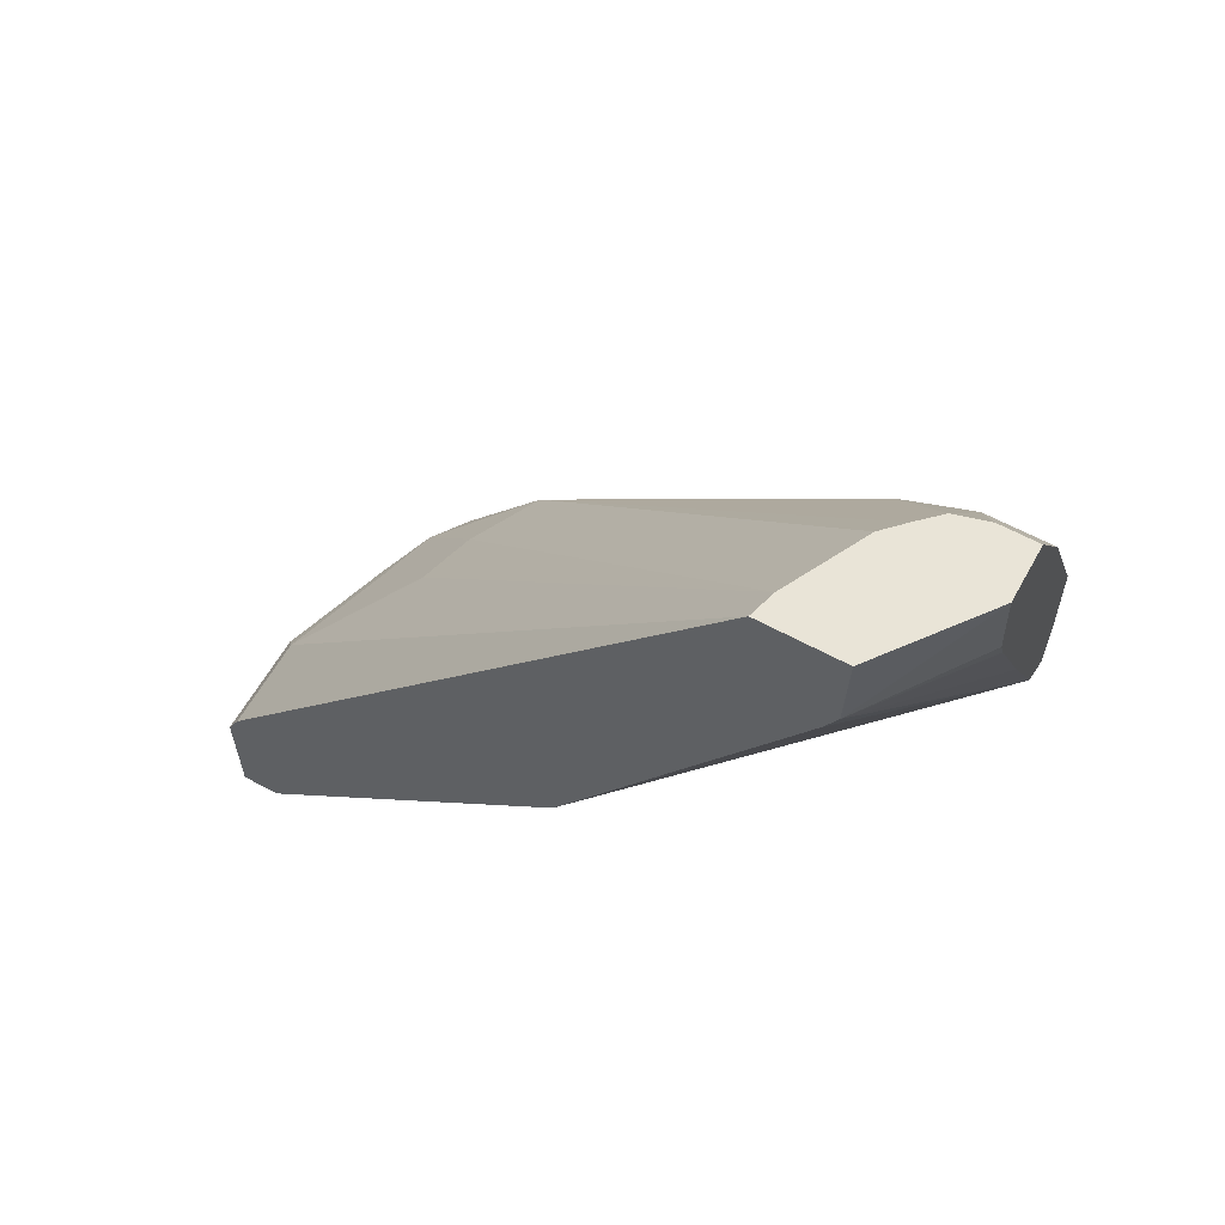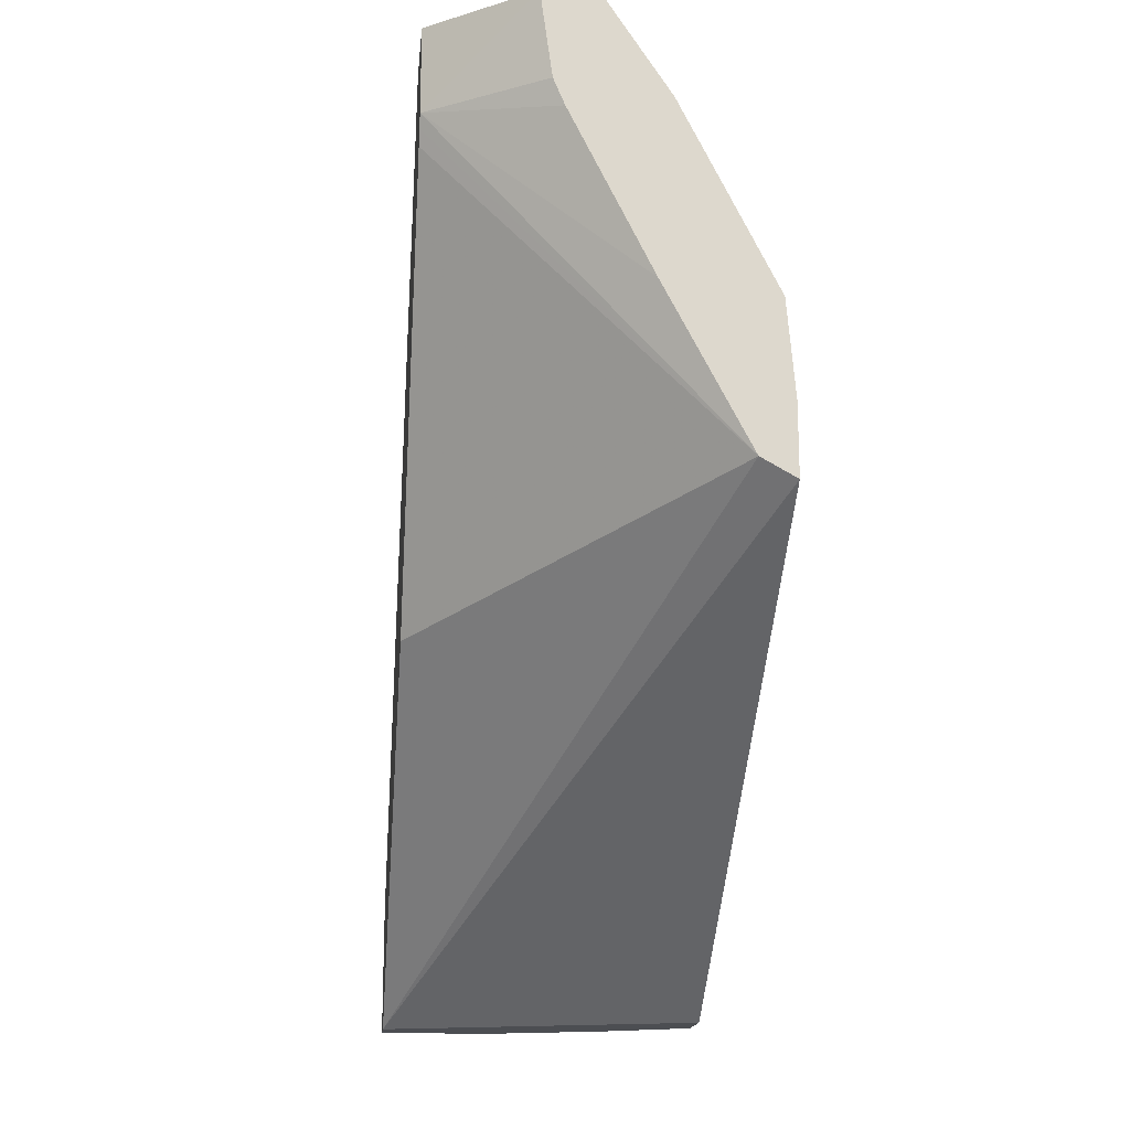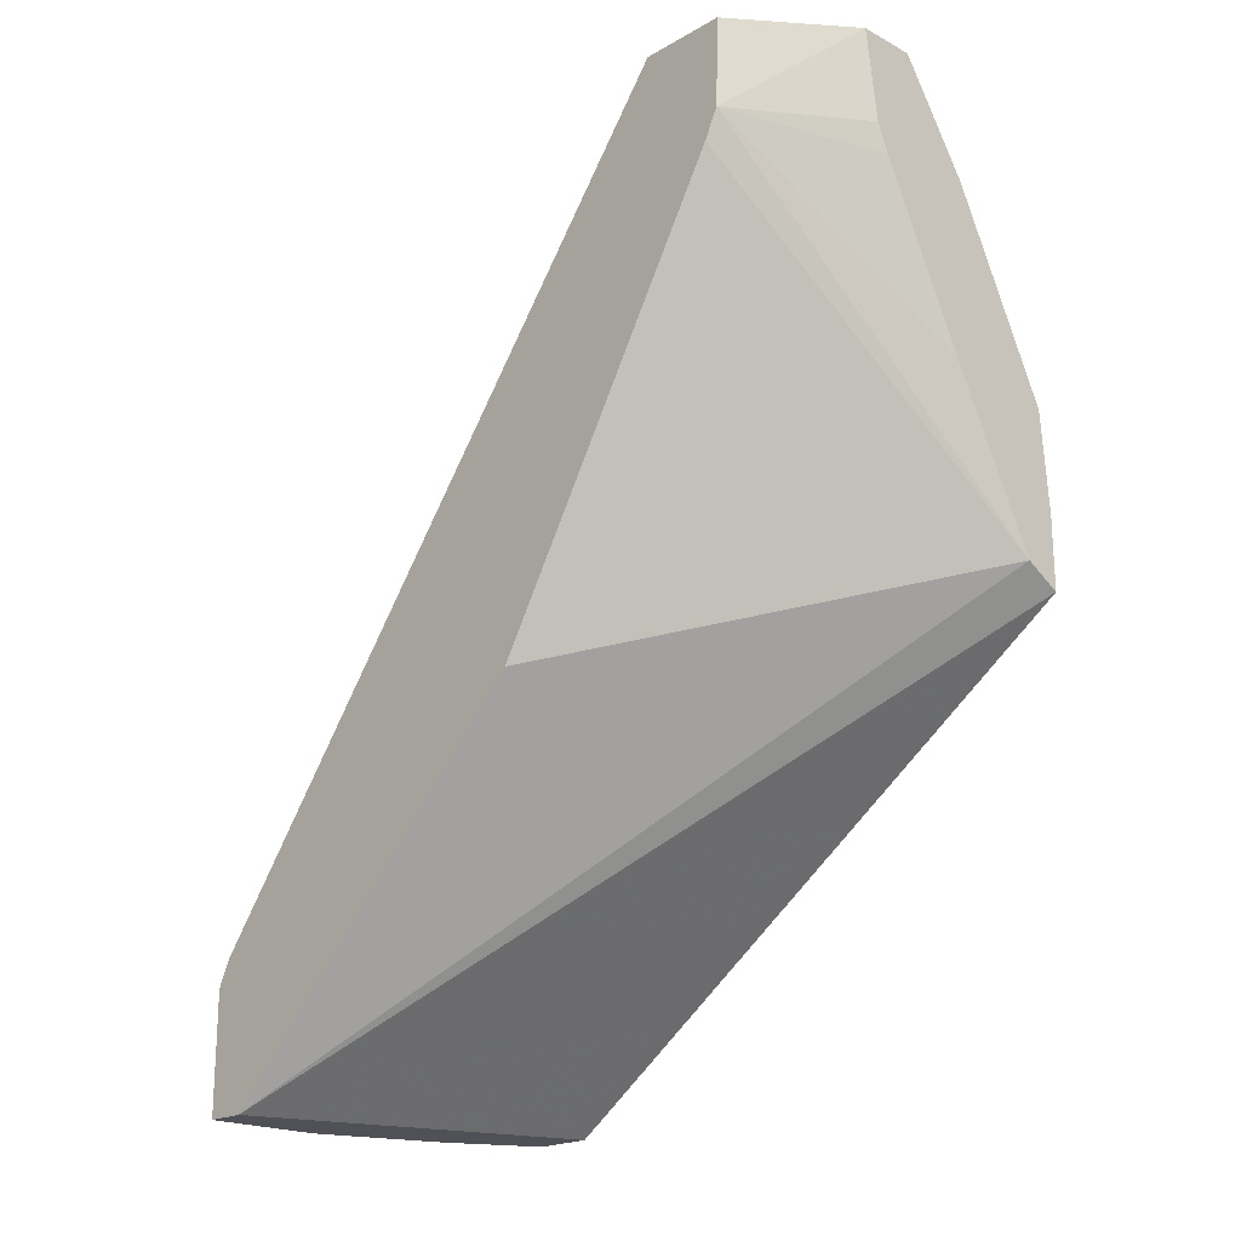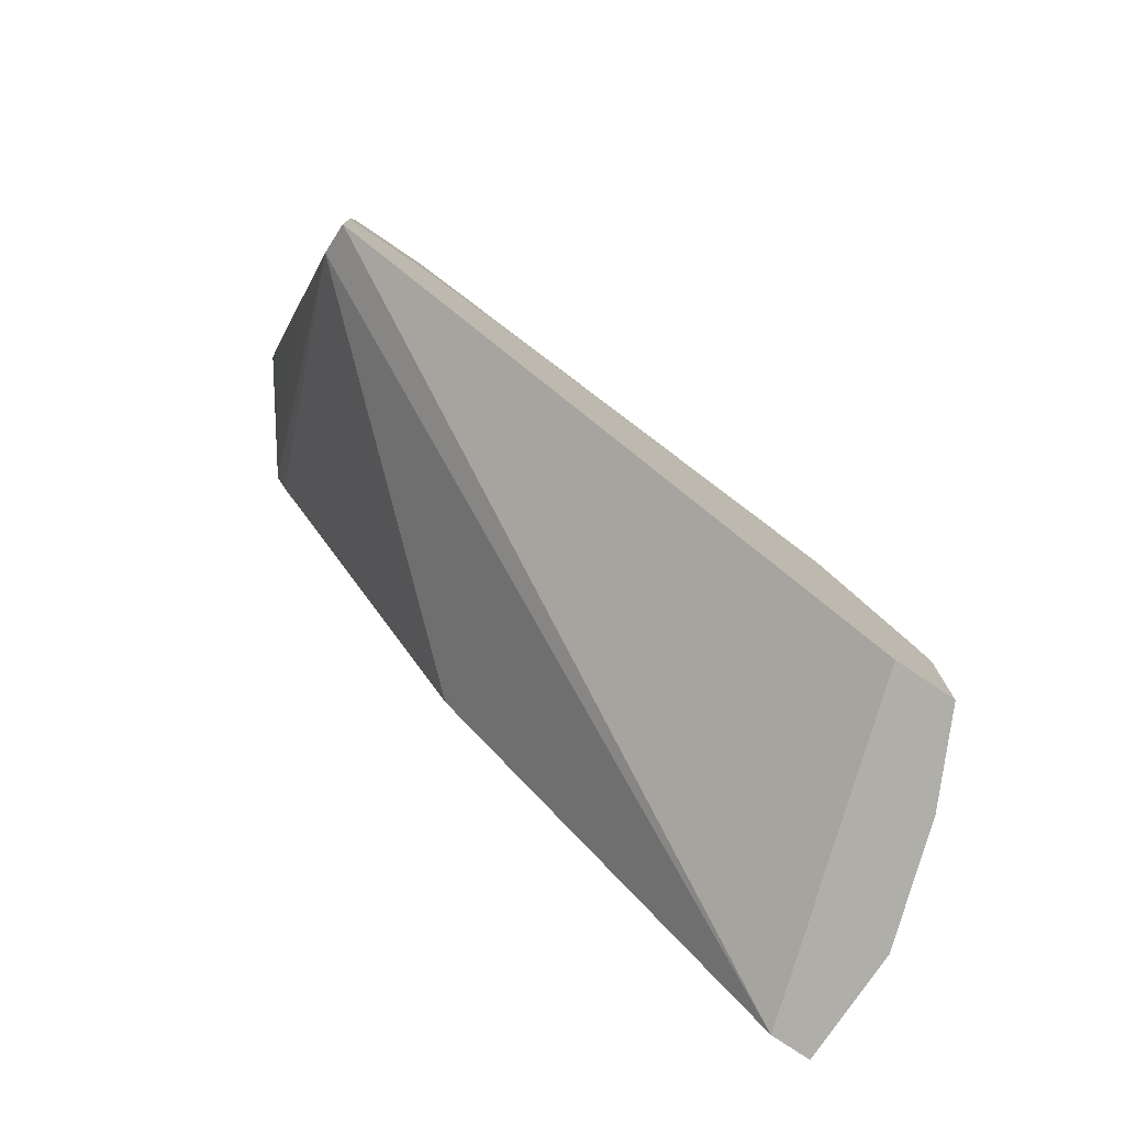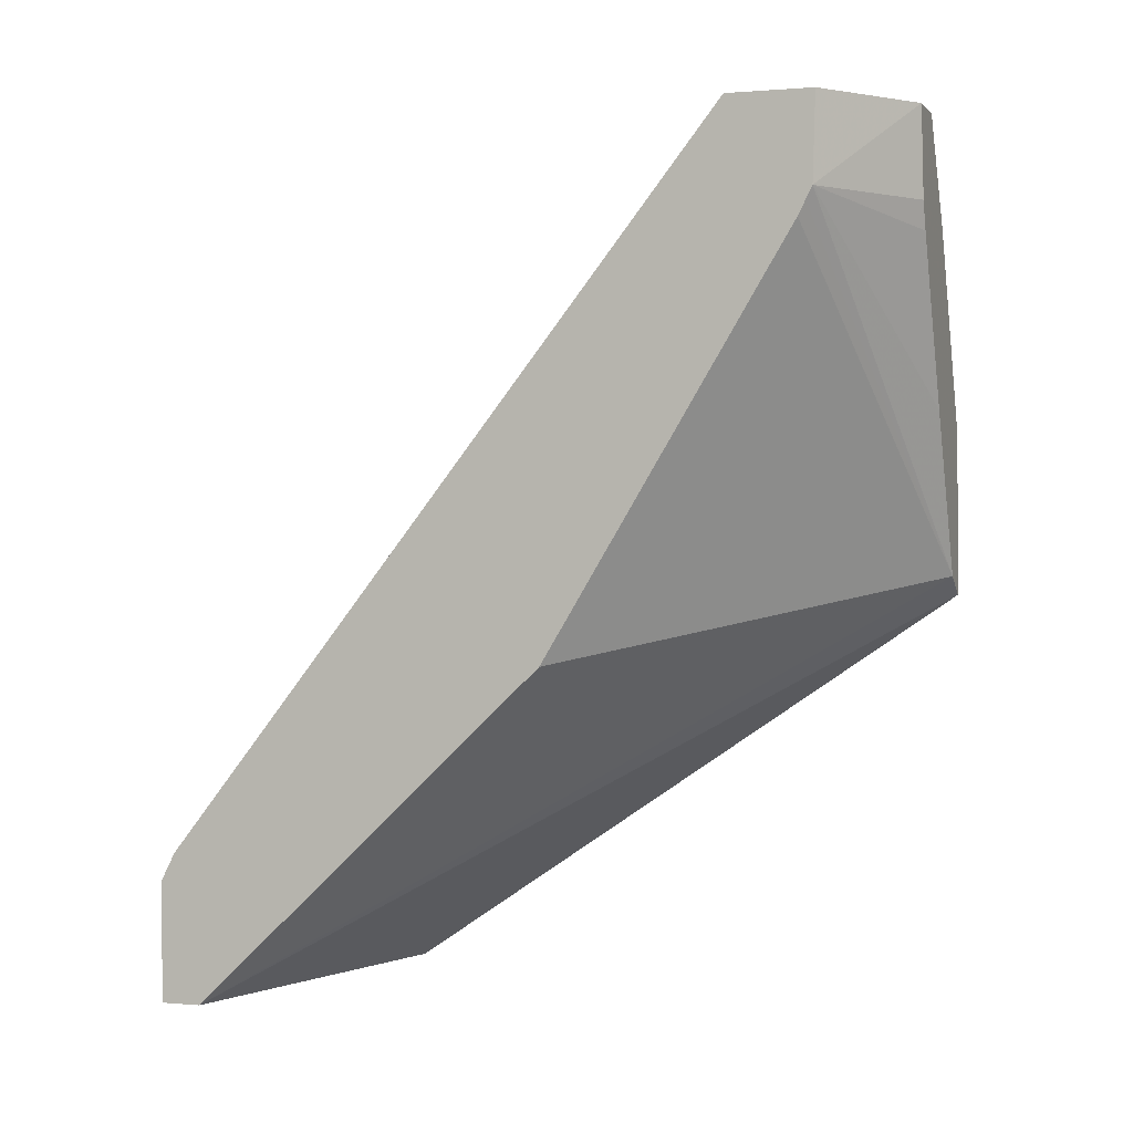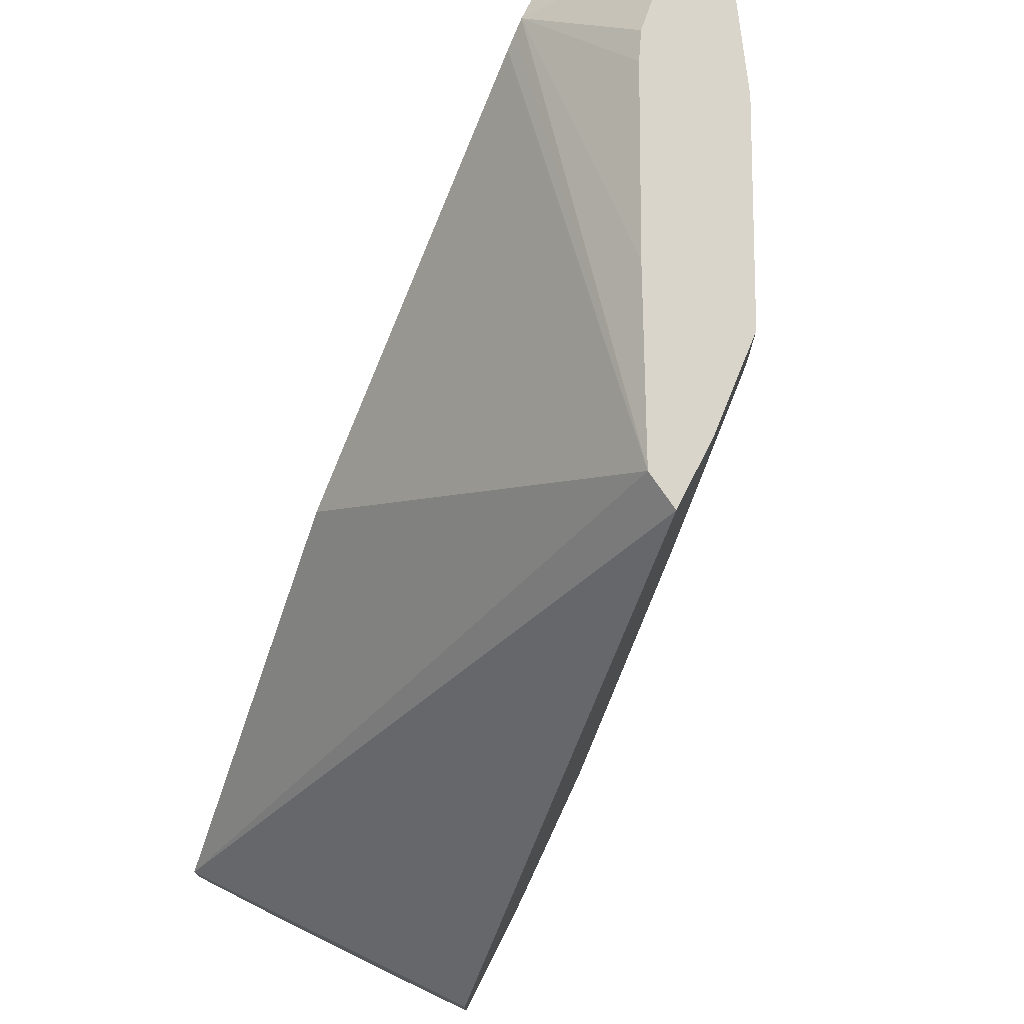
<metadata>
{"format":"obj","ext":"obj","renderer":"f3d","projection":"perspective","resolution":1024,"background":"white","views":[{"elev":60.9,"azim":-60.9,"up":"+Y"},{"elev":-17.0,"azim":-5.9,"up":"+Y"},{"elev":-20.3,"azim":-44.0,"up":"+Y"},{"elev":-77.5,"azim":56.0,"up":"+Y"},{"elev":0.7,"azim":-71.5,"up":"+Y"},{"elev":74.5,"azim":26.8,"up":"+Z"}]}
</metadata>
<code>
v 0.1861 -0.1446 -0.0009005
v 0.1861 -0.1091 -0.0009005
v 0.1686 -0.1349 -0.0009005
v 0.02337 -0.3435 -0.344
v 0.1861 -0.3435 -0.2914
v 0.1861 -0.1091 -0.04447
v 0.1821 -0.06075 -0.0009005
v 0.1266 -0.0544 -0.0009005
v 0.02337 0.04047 -0.04049
v 0.02337 0.0342 -0.04362
v 0.02337 0.02697 -0.04725
v 0.02337 -0.1754 -0.1687
v 0.02337 -0.3435 -0.3643
v 0.1861 -0.3435 -0.3218
v 0.1821 -0.06075 -0.04049
v 0.1861 -0.1321 -0.1052
v 0.1417 0.0202 -0.0009005
v 0.0861 0.02655 -0.0009005
v 0.08051 0.04001 -0.0009005
v 0.07458 0.08347 -0.0009005
v 0.02337 0.08347 -0.03924
v 0.08095 -0.3435 -0.3643
v 0.02337 -0.2833 -0.3643
v 0.1821 -0.3435 -0.3238
v 0.1861 -0.2853 -0.3218
v 0.1417 0.0202 -0.04049
v 0.1861 -0.1726 -0.1861
v 0.1861 -0.2131 -0.267
v 0.1349 0.0337 -0.0009005
v 0.1025 0.08347 -0.0009005
v 0.02337 0.08347 -0.08125
v 0.1417 -0.3435 -0.344
v 0.08095 -0.2833 -0.3643
v 0.02337 -0.2698 -0.3575
v 0.1821 -0.2833 -0.3238
v 0.1861 -0.2794 -0.3198
v 0.1282 0.02697 -0.06749
v 0.1315 0.03036 -0.05063
v 0.1349 0.0337 -0.03373
v 0.1861 -0.2153 -0.2704
v 0.1025 0.08347 -0.02025
v 0.03696 0.08347 -0.07744
v 0.1147 -0.2091 -0.2968
v 0.07421 -0.2698 -0.3575
v 0.1417 -0.2833 -0.344
v 0.09108 -0.2732 -0.3541
v 0.1686 -0.2766 -0.3305
v 0.1861 -0.272 -0.3149
v 0.08771 0.08347 -0.04725
v 0.09768 0.08347 -0.03697
v 0.1484 -0.2158 -0.29
v 0.07743 0.08347 -0.05721
v 0.1315 -0.2125 -0.2934
v 0.1349 -0.2698 -0.3373
v 0.1518 -0.2732 -0.3339
f 31 42 43
f 24 45 35
f 25 35 36
f 26 37 38
f 26 38 39
f 29 41 30
f 26 40 37
f 29 39 41
f 24 32 45
f 26 28 40
f 23 44 33
f 20 30 41
f 22 45 32
f 22 33 45
f 20 31 21
f 20 42 31
f 20 52 42
f 20 49 52
f 17 26 39
f 20 50 49
f 20 41 50
f 17 39 29
f 31 43 44
f 23 34 44
f 31 44 34
f 44 55 46
f 33 46 45
f 15 28 26
f 47 53 51
f 47 55 53
f 45 55 47
f 45 46 55
f 44 54 55
f 43 54 44
f 43 55 54
f 43 53 55
f 42 53 43
f 42 51 53
f 33 44 46
f 42 52 51
f 40 51 52
f 40 47 51
f 40 48 47
f 39 50 41
f 38 50 39
f 37 40 49
f 37 50 38
f 37 49 50
f 36 47 48
f 35 47 36
f 35 45 47
f 40 52 49
f 15 27 28
f 1 5 14
f 14 35 25
f 3 8 9
f 2 15 7
f 2 6 15
f 1 6 2
f 1 16 6
f 1 27 16
f 1 28 27
f 1 40 28
f 1 48 40
f 1 36 48
f 1 25 36
f 1 14 25
f 1 3 4
f 1 8 3
f 1 18 8
f 1 19 18
f 1 20 19
f 1 30 20
f 1 29 30
f 1 17 29
f 1 7 17
f 1 2 7
f 15 16 27
f 3 9 10
f 3 10 11
f 1 4 5
f 3 12 4
f 14 24 35
f 3 11 12
f 13 33 22
f 13 23 33
f 9 20 21
f 9 19 20
f 9 18 19
f 7 26 17
f 7 15 26
f 6 16 15
f 4 14 5
f 8 18 9
f 4 31 34
f 4 11 10
f 4 24 14
f 4 10 9
f 4 9 21
f 4 21 31
f 4 34 23
f 4 12 11
f 4 23 13
f 4 13 22
f 4 22 32
f 4 32 24

</code>
